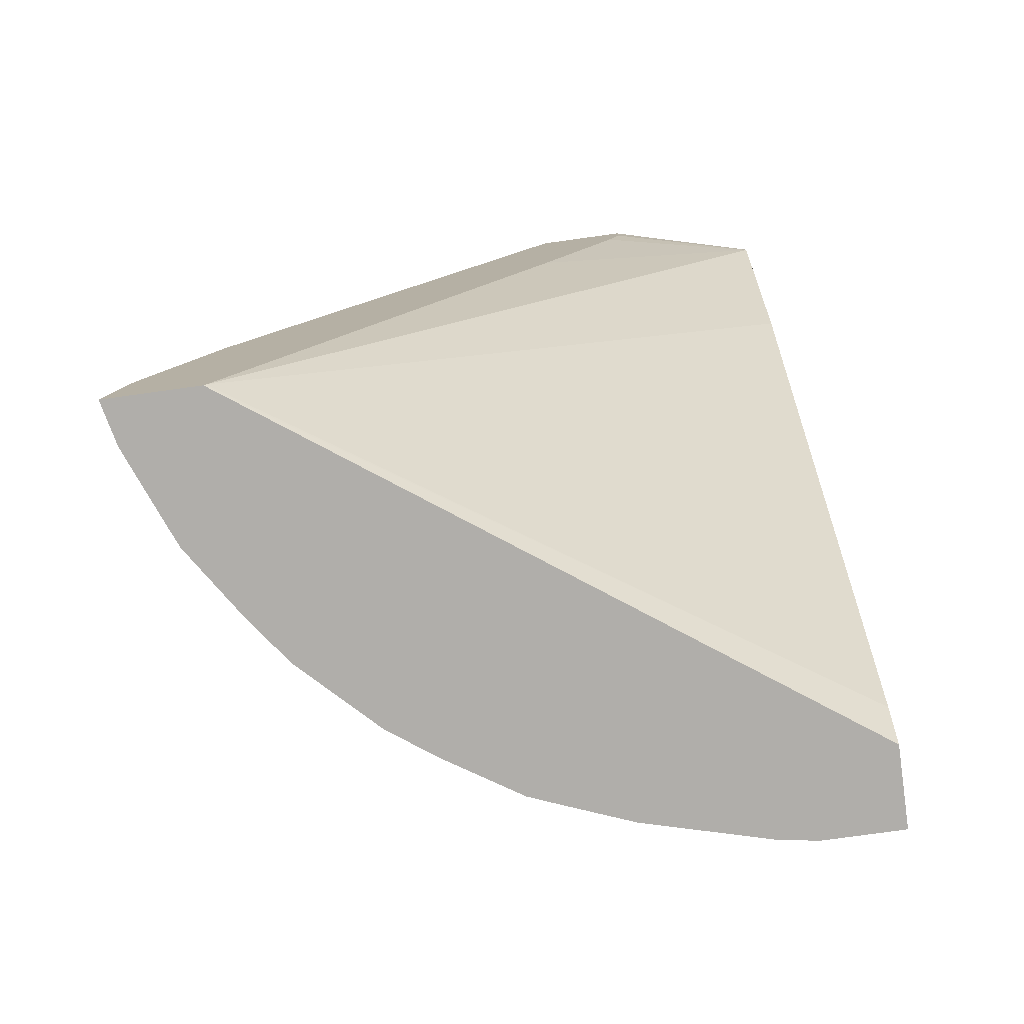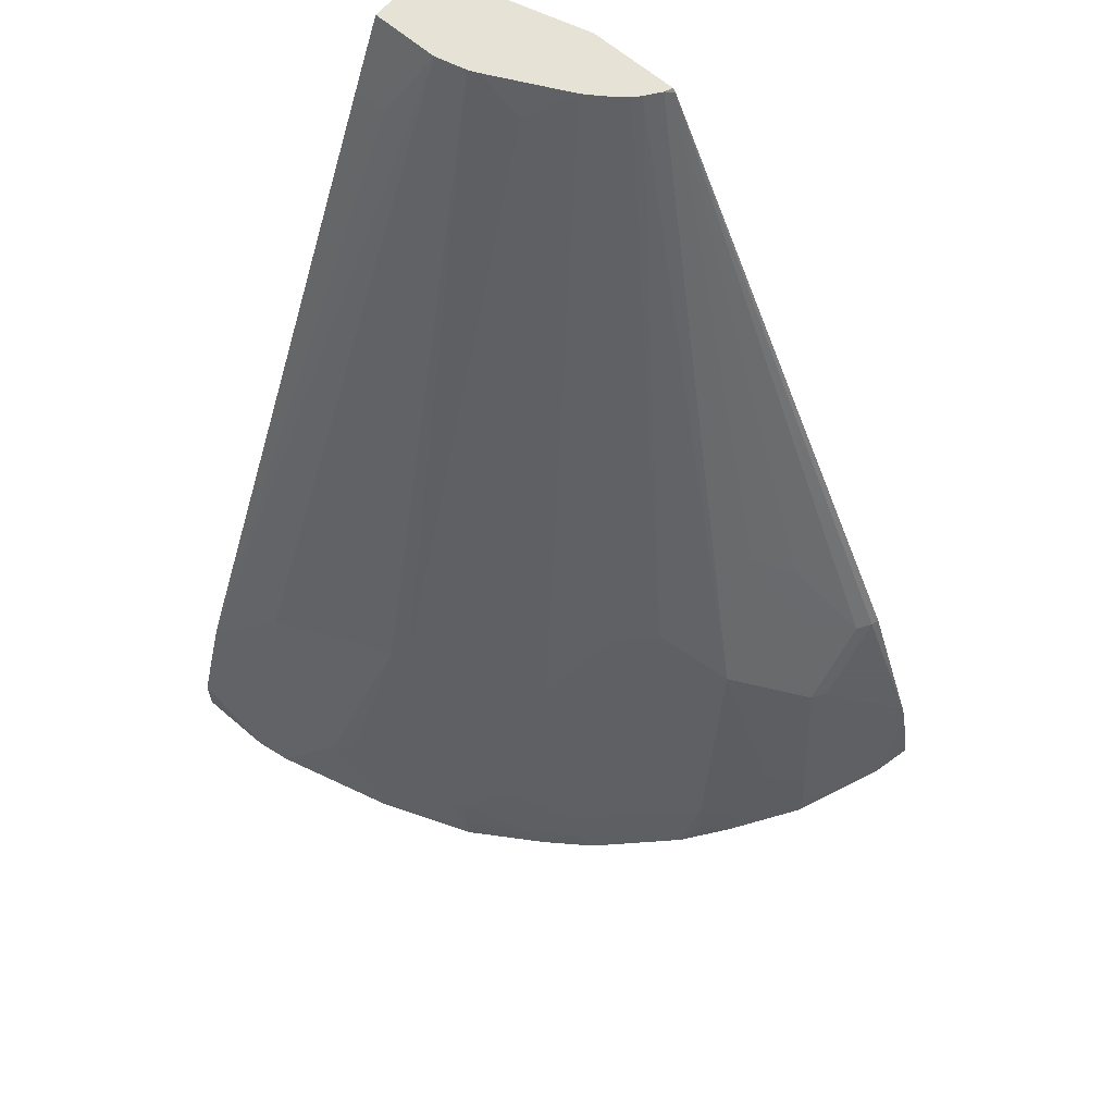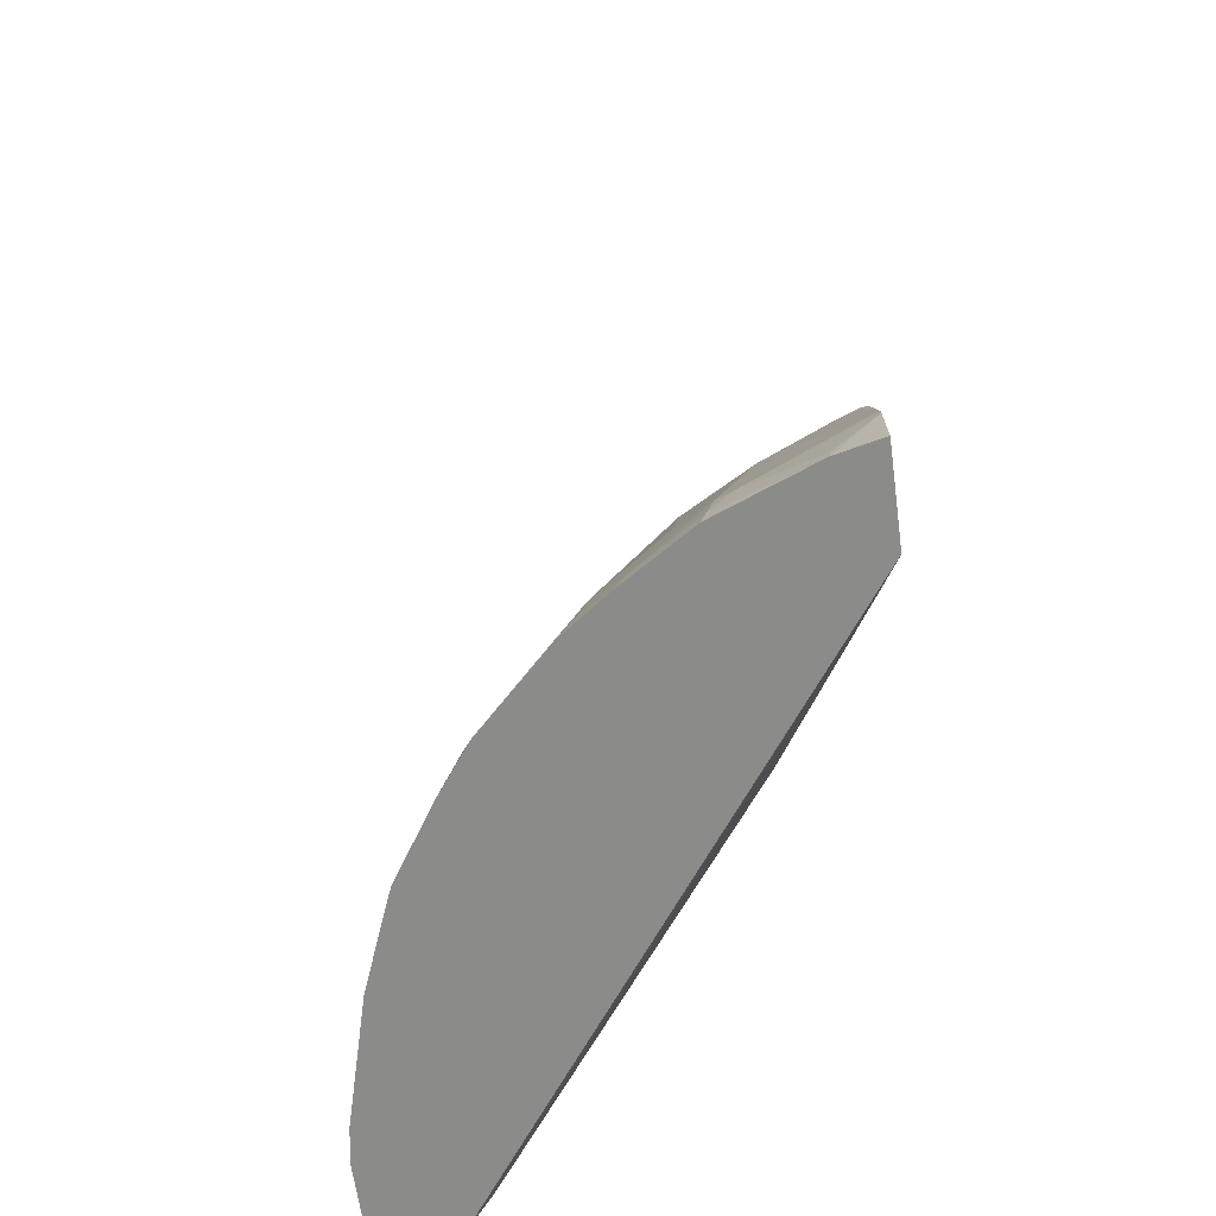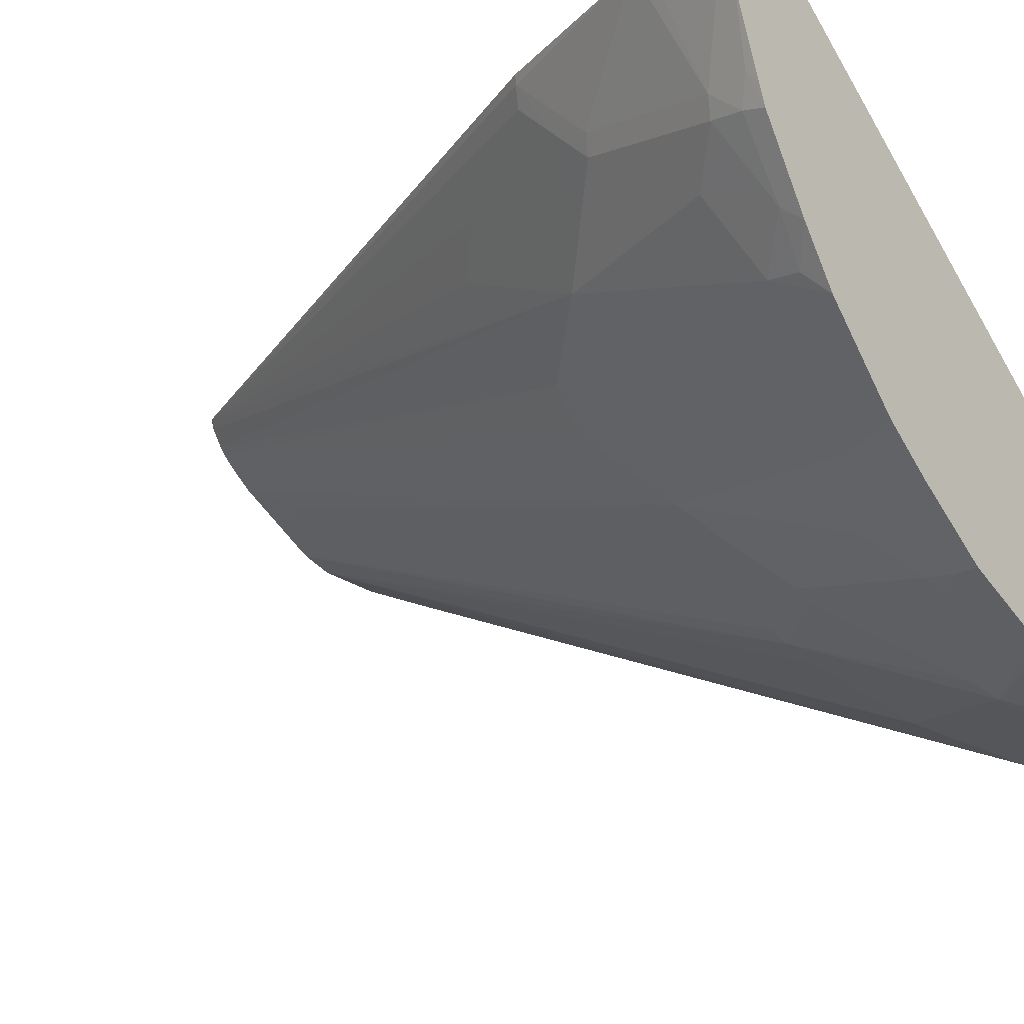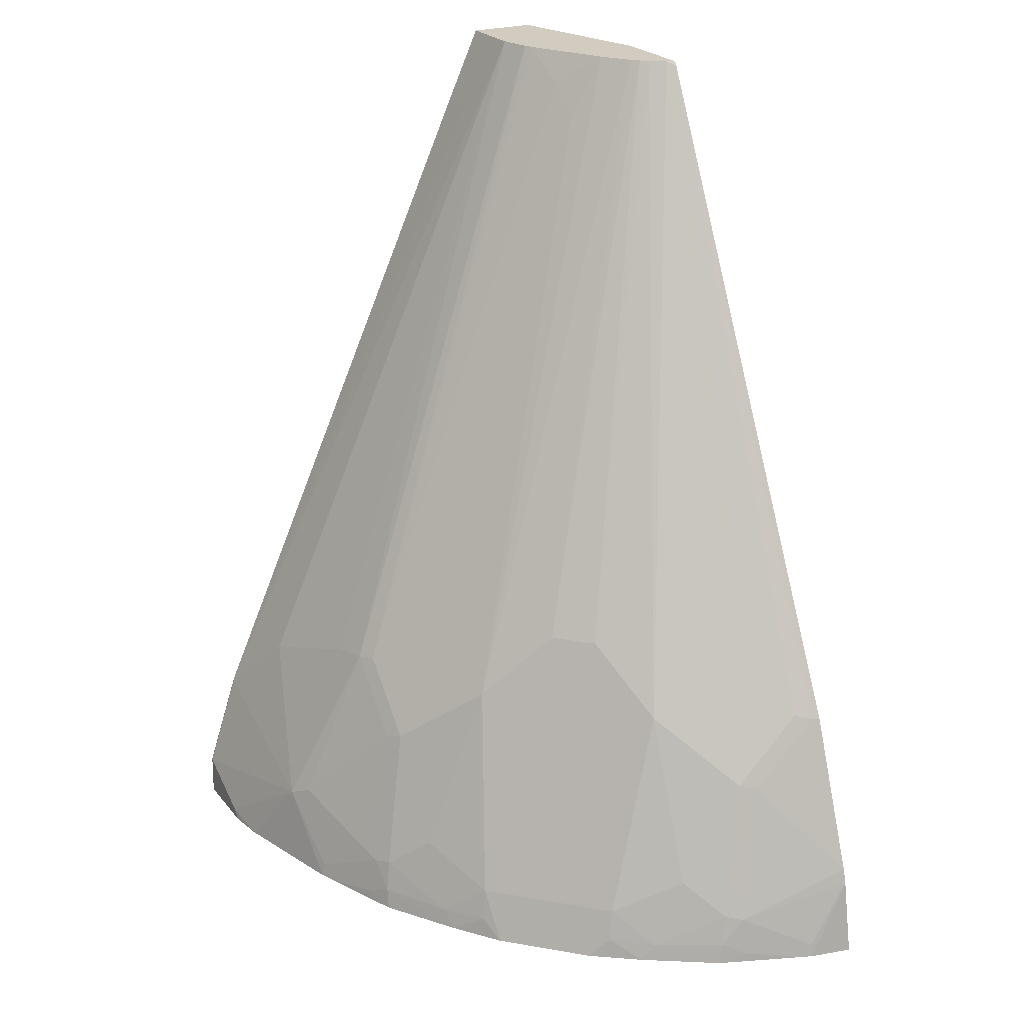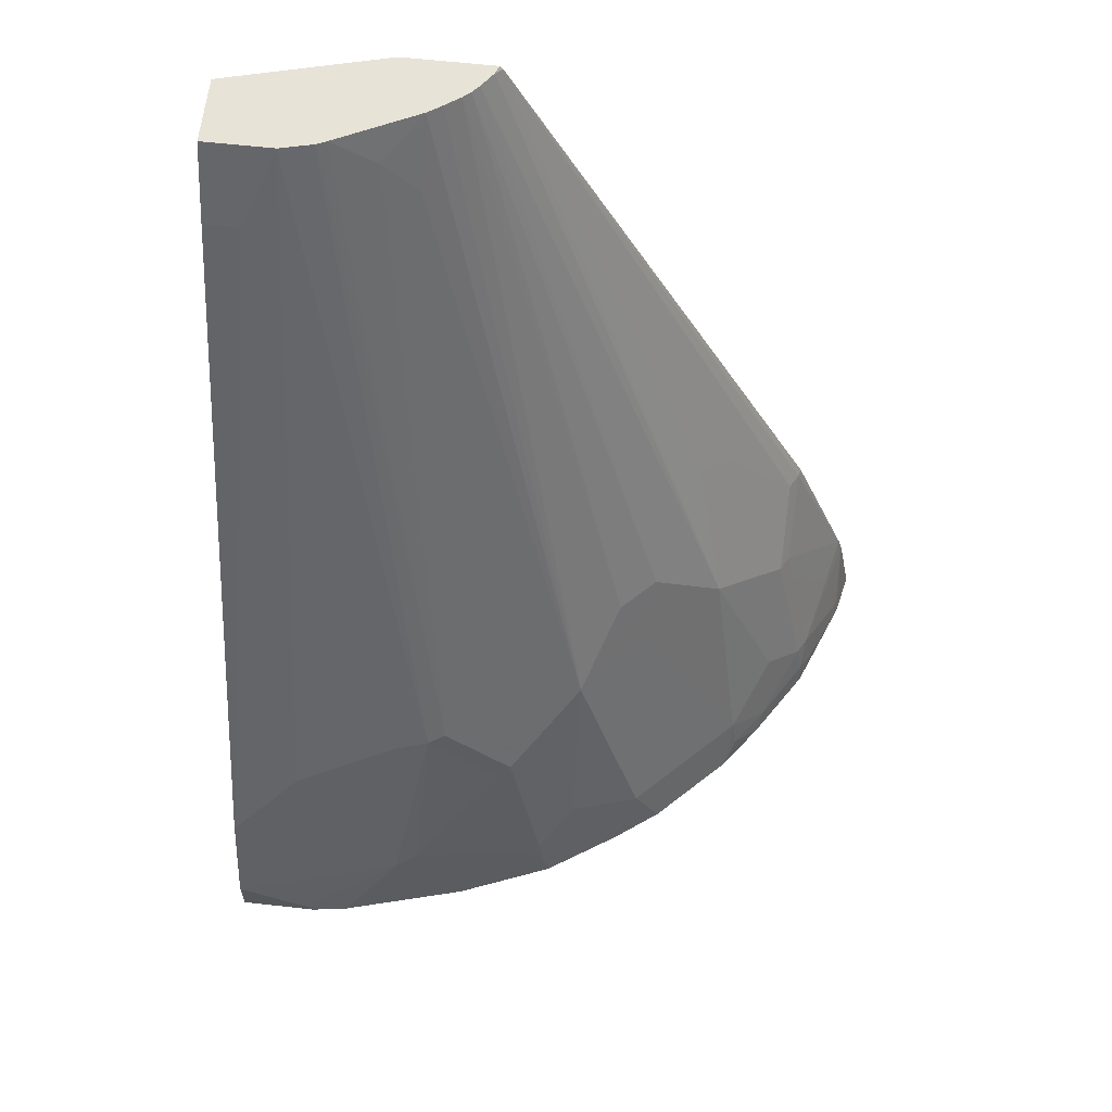
<metadata>
{"format":"obj","ext":"obj","renderer":"f3d","projection":"perspective","resolution":1024,"background":"white","views":[{"elev":-77.9,"azim":7.9,"up":"+Y"},{"elev":64.0,"azim":-139.1,"up":"+Y"},{"elev":-63.7,"azim":-82.2,"up":"+Y"},{"elev":-22.7,"azim":-51.6,"up":"+Z"},{"elev":23.8,"azim":-118.8,"up":"+Y"},{"elev":62.3,"azim":-173.6,"up":"+Y"}]}
</metadata>
<code>
v -0.3919 -0.04647 -0.1179
v -0.3862 -0.04647 -0.1435
v -0.3368 -0.04647 -0.1179
v -0.3831 0.0006128 -0.1179
v -0.3844 -0.0384 -0.1435
v -0.3835 -0.04647 -0.1503
v -0.3357 -0.04482 -0.1179
v 0.0008277 -0.04647 -0.3615
v 0.0008277 -0.03415 -0.3554
v 0.0008277 -0.02046 -0.3485
v -0.3805 0.009689 -0.1179
v -0.3639 -0.01791 -0.1845
v -0.369 -0.041 -0.1845
v -0.3674 -0.04647 -0.1908
v 0.0008277 0.369 -0.1845
v 0.0008277 0.492 -0.1435
v -0.1512 0.3447 -0.1179
v 0.0008277 -0.04647 -0.41
v -0.3447 0.1045 -0.1179
v -0.3434 0.1051 -0.123
v -0.3434 0.06409 -0.164
v -0.3383 0.06664 -0.1743
v -0.3588 -0.01536 -0.1948
v -0.3622 -0.03415 -0.1982
v -0.363 -0.04647 -0.2016
v 0.0008277 0.4958 -0.1435
v -0.09481 0.4766 -0.1179
v -0.1025 0.4535 -0.1179
v -0.04649 -0.04647 -0.41
v 0.0008277 -0.041 -0.41
v -0.1512 0.4933 -0.1179
v -0.3383 0.1077 -0.1333
v -0.3383 0.08718 -0.1538
v -0.3178 0.08718 -0.1948
v -0.3383 0.005177 -0.2153
v -0.3383 -0.03585 -0.2358
v -0.3354 -0.04647 -0.2442
v 0.0008277 0.4958 -0.1845
v -0.09481 0.4958 -0.1179
v -0.06867 -0.04647 -0.4067
v -0.04103 -0.041 -0.41
v -1.803e-05 -0.02046 -0.41
v 0.0008277 -0.02046 -0.4097
v -0.1492 0.4958 -0.1179
v -0.1472 0.4958 -0.123
v -0.2972 0.1077 -0.2153
v -0.2768 0.1897 -0.1743
v -0.2972 0.1692 -0.1538
v -0.3178 0.1282 -0.1538
v -0.3178 -0.01536 -0.2563
v -0.3212 -0.03415 -0.2597
v -0.315 -0.04647 -0.272
v 0.0008277 0.451 -0.205
v -0.04103 0.4958 -0.1845
v -0.1435 -0.04647 -0.3862
v -0.1025 2.889e-05 -0.3895
v 0.0008277 -0.01966 -0.4096
v -1.803e-05 0.041 -0.3895
v 0.0008277 0.04185 -0.3891
v -0.1407 0.4958 -0.1322
v -0.2563 0.1486 -0.2358
v -0.2563 0.1077 -0.2563
v -0.2563 -0.01536 -0.3178
v -0.272 -0.04647 -0.315
v -0.02051 0.451 -0.205
v -0.06022 0.4958 -0.1797
v -0.04103 0.08203 -0.369
v -0.1025 0.1025 -0.3485
v -0.123 0.1051 -0.3434
v -0.1503 -0.04647 -0.3836
v -0.1845 -0.041 -0.369
v -0.1845 -0.01791 -0.3639
v -0.1435 -0.0384 -0.3844
v -0.1162 0.006876 -0.3827
v -0.08201 0.06155 -0.369
v -0.1367 0.4958 -0.1367
v -0.2357 0.1486 -0.2563
v -0.2152 0.1077 -0.2973
v -0.2152 0.005177 -0.3383
v -0.1948 -0.01536 -0.3588
v -0.2357 -0.03585 -0.3383
v -0.2597 -0.03415 -0.3212
v -0.2442 -0.04647 -0.3354
v -0.06122 0.4958 -0.1793
v -0.1333 0.1077 -0.3383
v -0.164 0.06409 -0.3434
v -0.1538 0.08718 -0.3383
v -0.1908 -0.04647 -0.3675
v -0.2016 -0.04647 -0.363
v -0.1982 -0.03415 -0.3622
v -0.1322 0.4958 -0.1406
v -0.123 0.4958 -0.1472
v -0.1146 0.4958 -0.1529
v -0.1128 0.4561 -0.1743
v -0.09228 0.4767 -0.1743
v -0.1948 0.1282 -0.2973
v -0.1948 0.08718 -0.3178
v -0.1743 0.06664 -0.3383
v -0.06617 0.4958 -0.1771
f 56 75 67
f 50 64 52
f 50 52 51
f 50 62 63
f 53 59 58
f 53 58 65
f 54 65 58
f 54 58 67
f 54 67 68
f 54 68 69
f 55 71 72
f 55 70 71
f 55 72 73
f 55 73 56
f 56 73 72
f 56 74 69
f 56 69 68
f 56 68 75
f 50 63 64
f 54 69 66
f 56 72 74
f 32 34 33
f 46 61 62
f 56 67 58
f 32 48 47
f 32 47 49
f 34 49 47
f 34 47 46
f 34 46 35
f 35 50 36
f 35 46 50
f 36 51 37
f 36 50 51
f 37 51 52
f 38 53 65
f 38 65 54
f 40 55 56
f 40 56 41
f 41 56 42
f 42 57 43
f 42 56 58
f 42 58 59
f 42 59 57
f 45 60 46
f 46 62 50
f 60 76 61
f 78 95 96
f 61 78 62
f 78 93 94
f 78 94 95
f 32 49 34
f 78 96 97
f 78 97 79
f 79 97 80
f 80 90 81
f 80 97 98
f 80 98 86
f 81 90 83
f 81 83 82
f 83 90 89
f 84 85 99
f 85 87 97
f 85 97 95
f 85 95 99
f 86 98 87
f 87 98 97
f 93 99 95
f 93 95 94
f 95 97 96
f 78 92 93
f 61 77 78
f 78 91 92
f 76 91 77
f 61 76 77
f 62 78 63
f 63 79 80
f 63 80 81
f 63 81 82
f 63 82 64
f 63 78 79
f 64 82 83
f 66 69 85
f 66 85 84
f 67 75 68
f 69 74 86
f 69 86 87
f 69 87 85
f 70 88 71
f 71 88 89
f 71 89 90
f 71 90 72
f 72 80 86
f 72 86 74
f 72 90 80
f 77 91 78
f 31 48 32
f 46 60 61
f 31 46 47
f 1 11 4
f 1 4 2
f 2 4 5
f 2 5 6
f 3 8 9
f 3 9 10
f 3 10 7
f 4 11 12
f 4 12 5
f 1 19 11
f 5 13 6
f 6 13 14
f 7 10 15
f 7 15 16
f 7 16 17
f 8 18 30
f 8 30 43
f 8 43 57
f 8 57 59
f 8 59 53
f 5 12 13
f 1 31 19
f 1 44 31
f 1 39 44
f 31 47 48
f 1 2 6
f 1 6 14
f 1 14 25
f 1 25 37
f 1 37 52
f 1 52 64
f 1 64 83
f 1 83 89
f 1 89 88
f 1 88 70
f 1 70 55
f 1 55 40
f 1 40 29
f 1 29 18
f 1 18 8
f 1 8 3
f 1 3 7
f 1 7 17
f 1 17 28
f 1 28 27
f 8 53 38
f 8 38 26
f 1 27 39
f 8 16 15
f 22 35 23
f 23 35 36
f 23 36 24
f 24 36 25
f 25 36 37
f 26 38 54
f 26 54 66
f 26 66 84
f 26 84 99
f 26 93 92
f 26 92 91
f 26 91 76
f 26 76 60
f 26 60 45
f 26 45 44
f 26 44 39
f 29 40 41
f 30 42 43
f 31 44 45
f 8 26 16
f 31 45 46
f 22 34 35
f 22 33 34
f 26 99 93
f 20 31 32
f 8 15 10
f 8 10 9
f 21 33 22
f 11 19 20
f 11 20 21
f 11 21 12
f 12 21 22
f 12 23 24
f 12 24 13
f 13 24 25
f 13 25 14
f 12 22 23
f 16 39 27
f 16 27 28
f 16 28 17
f 18 29 41
f 18 41 42
f 18 42 30
f 19 31 20
f 16 26 39
f 20 32 33
f 20 33 21

</code>
